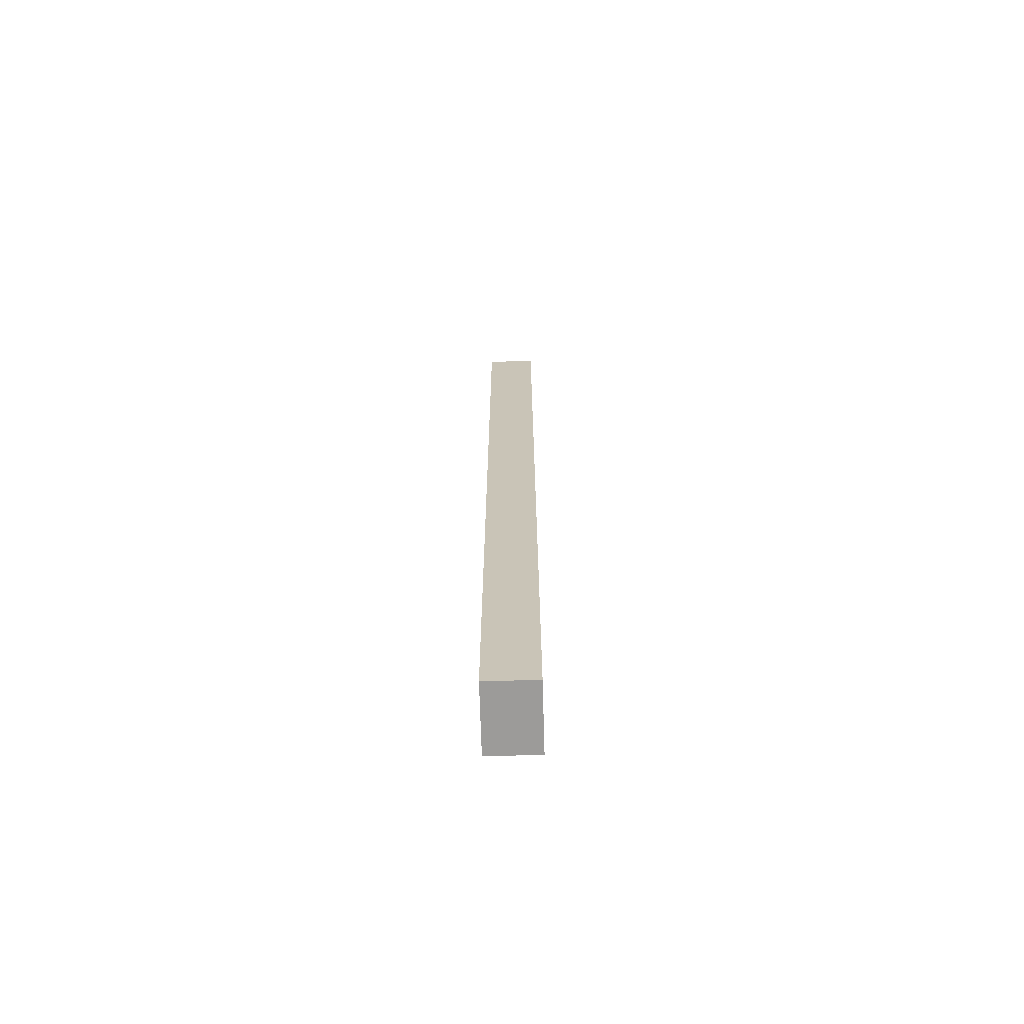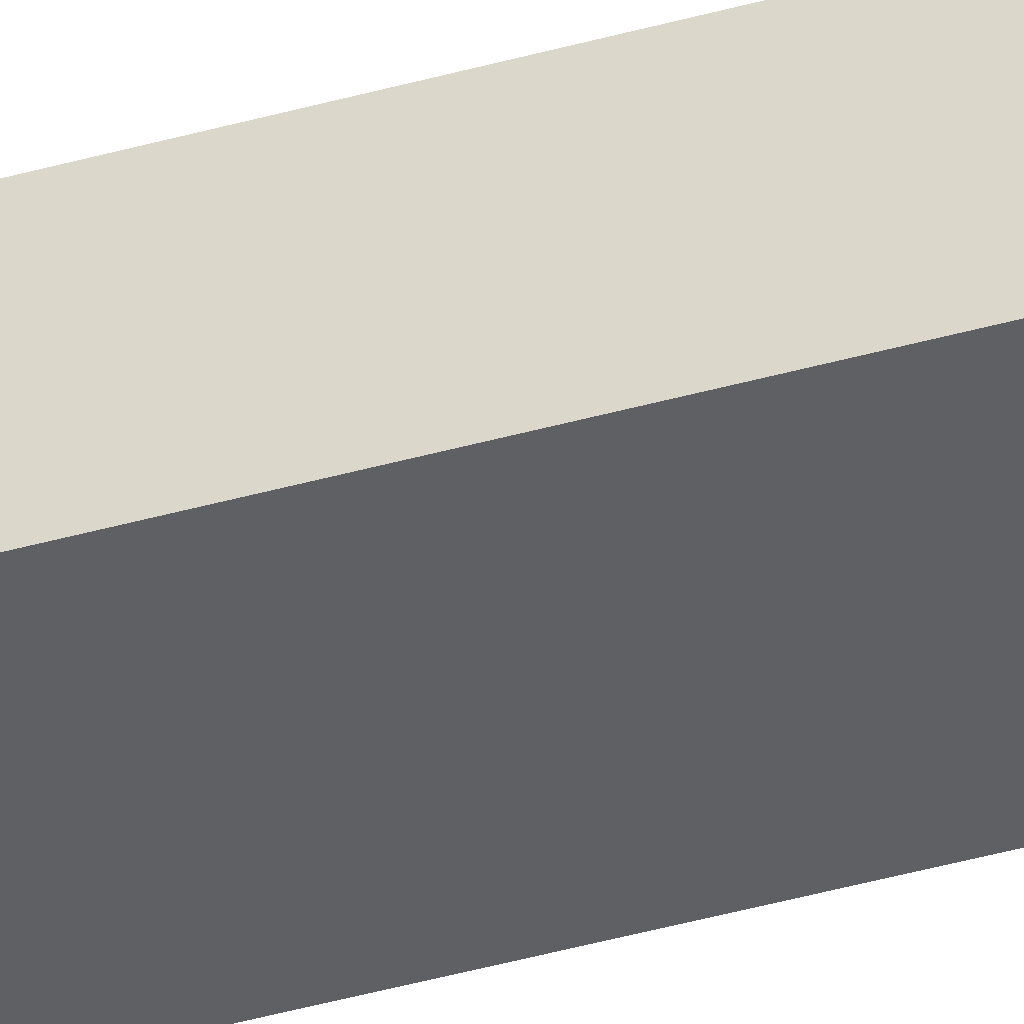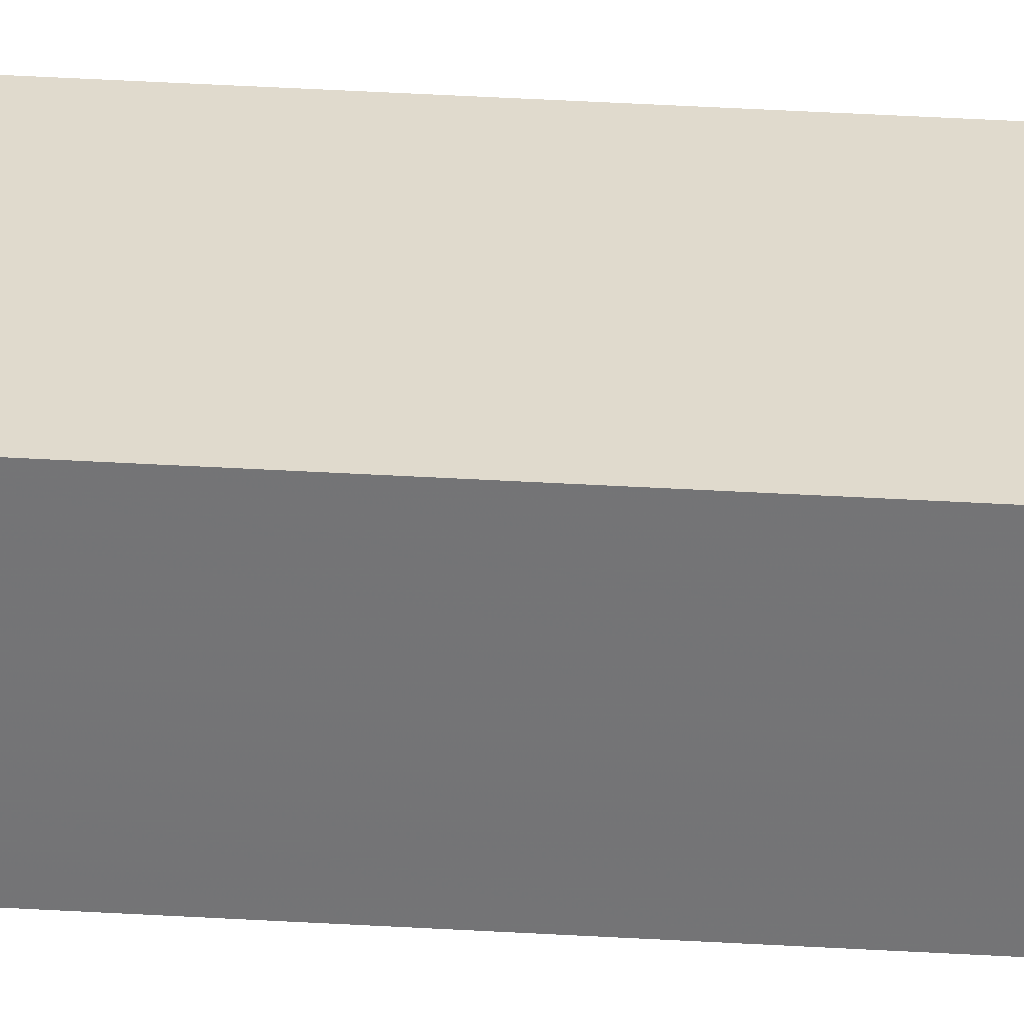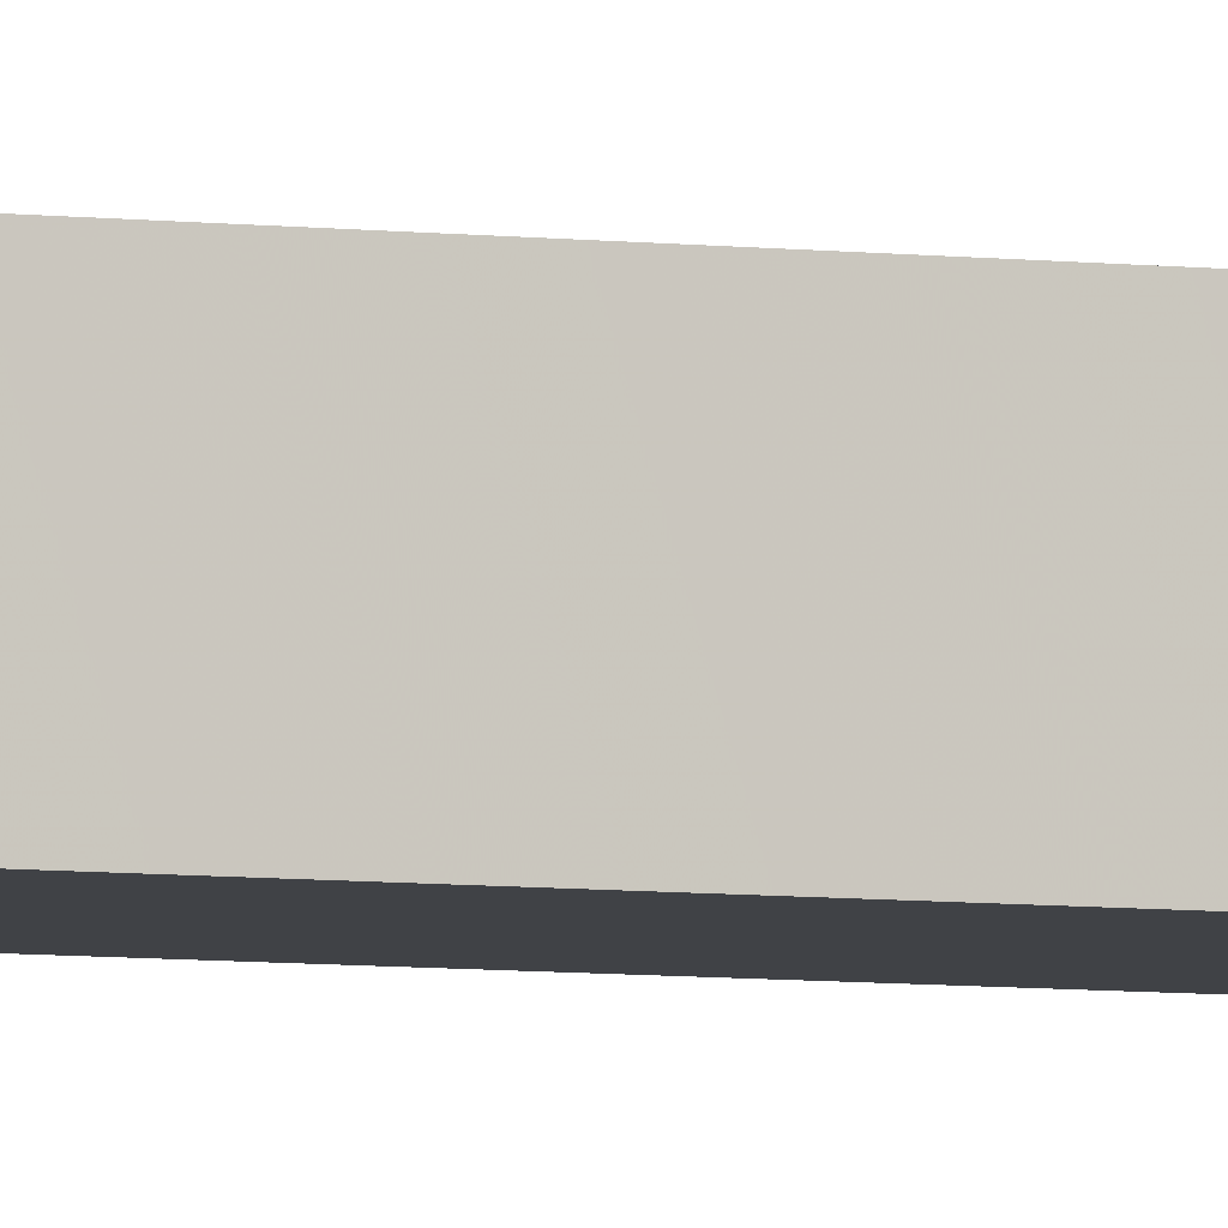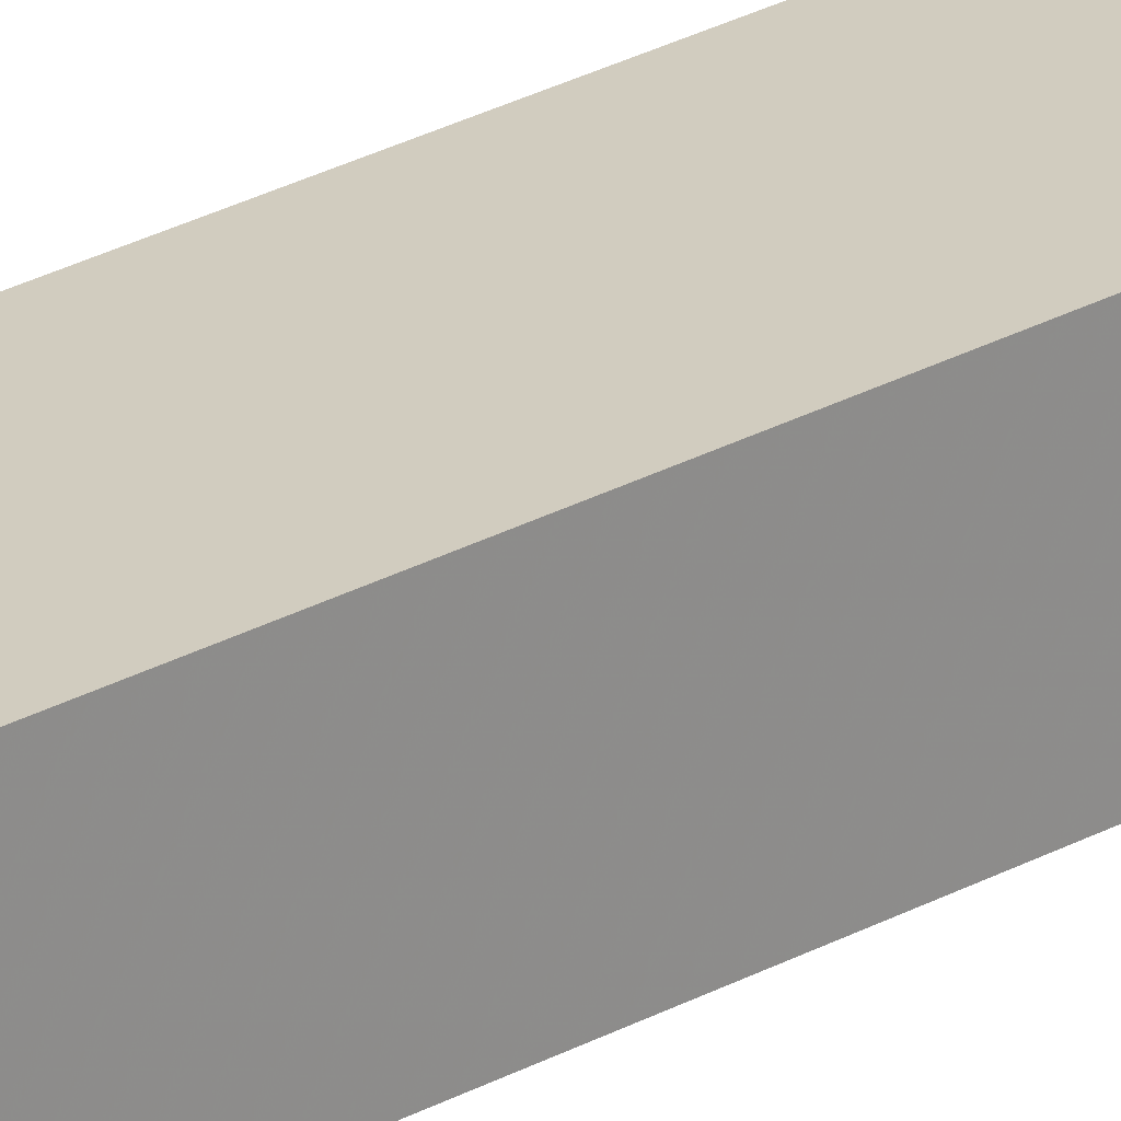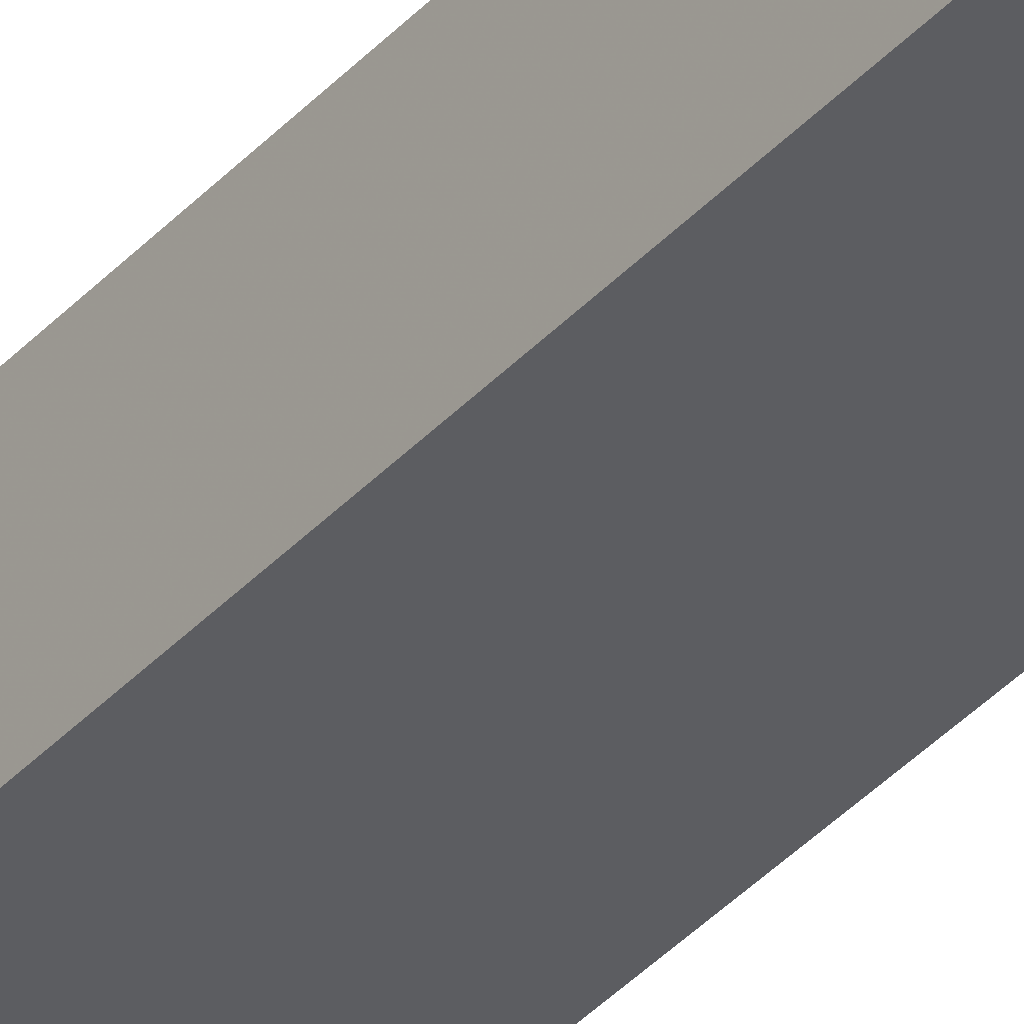
<metadata>
{"format":"obj","ext":"obj","renderer":"f3d","projection":"perspective","resolution":1024,"background":"white","views":[{"elev":-69.8,"azim":-88.3,"up":"+Y"},{"elev":-45.2,"azim":107.8,"up":"+Z"},{"elev":33.1,"azim":-85.1,"up":"+Z"},{"elev":-6.1,"azim":69.7,"up":"+Z"},{"elev":24.0,"azim":-133.8,"up":"+Z"},{"elev":-36.5,"azim":-36.0,"up":"+Z"}]}
</metadata>
<code>
v -9.576 -18.88 -8.928
v -8.246 -18.88 -8.928
v -9.576 -18.88 -9.935
v -8.246 -18.88 -9.935
v -9.576 0.1485 -8.928
v -8.246 0.1485 -8.928
v -9.576 0.1485 -9.935
v -8.246 0.1485 -9.935
f 1 3 4
f 4 2 1
f 5 6 8
f 8 7 5
f 1 2 6
f 6 5 1
f 2 4 8
f 8 6 2
f 4 3 7
f 7 8 4
f 3 1 5
f 5 7 3

</code>
